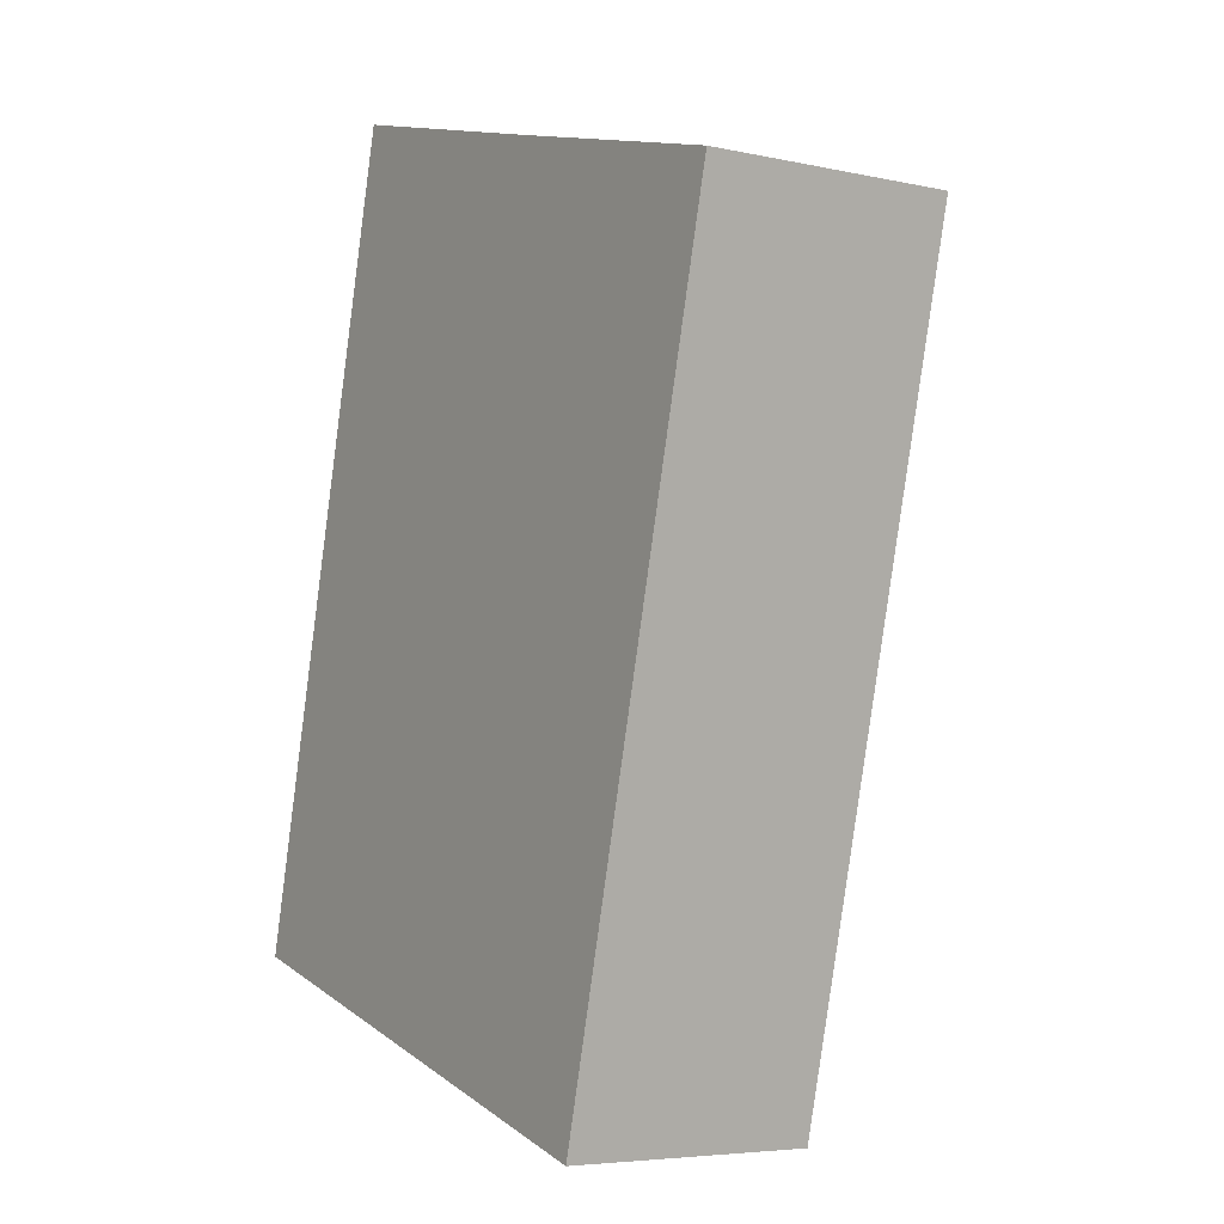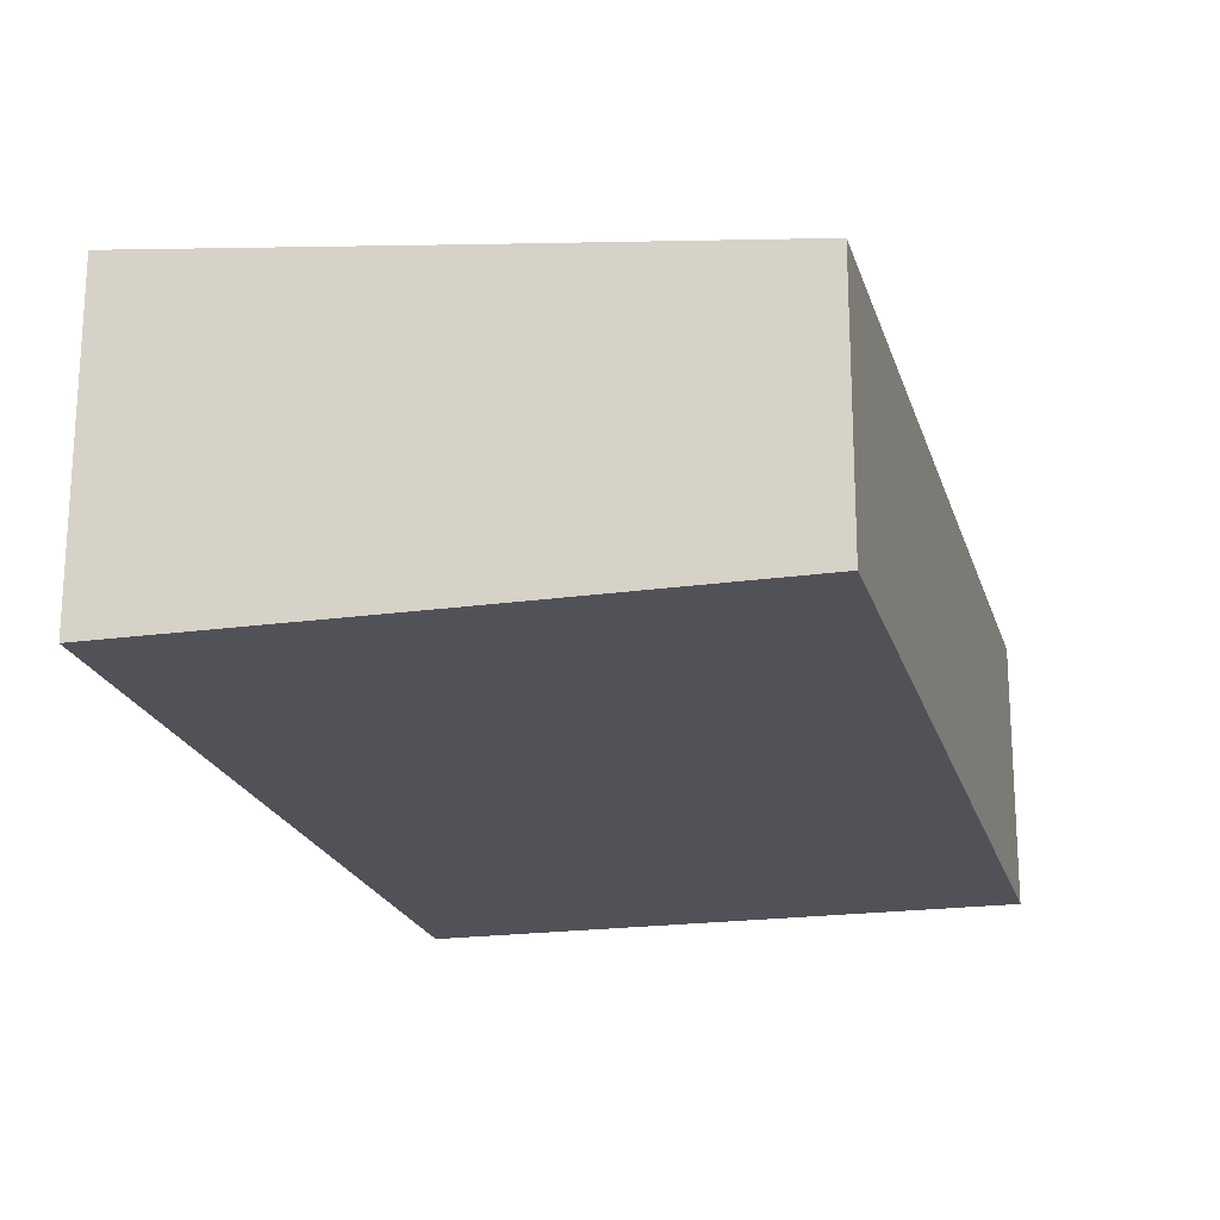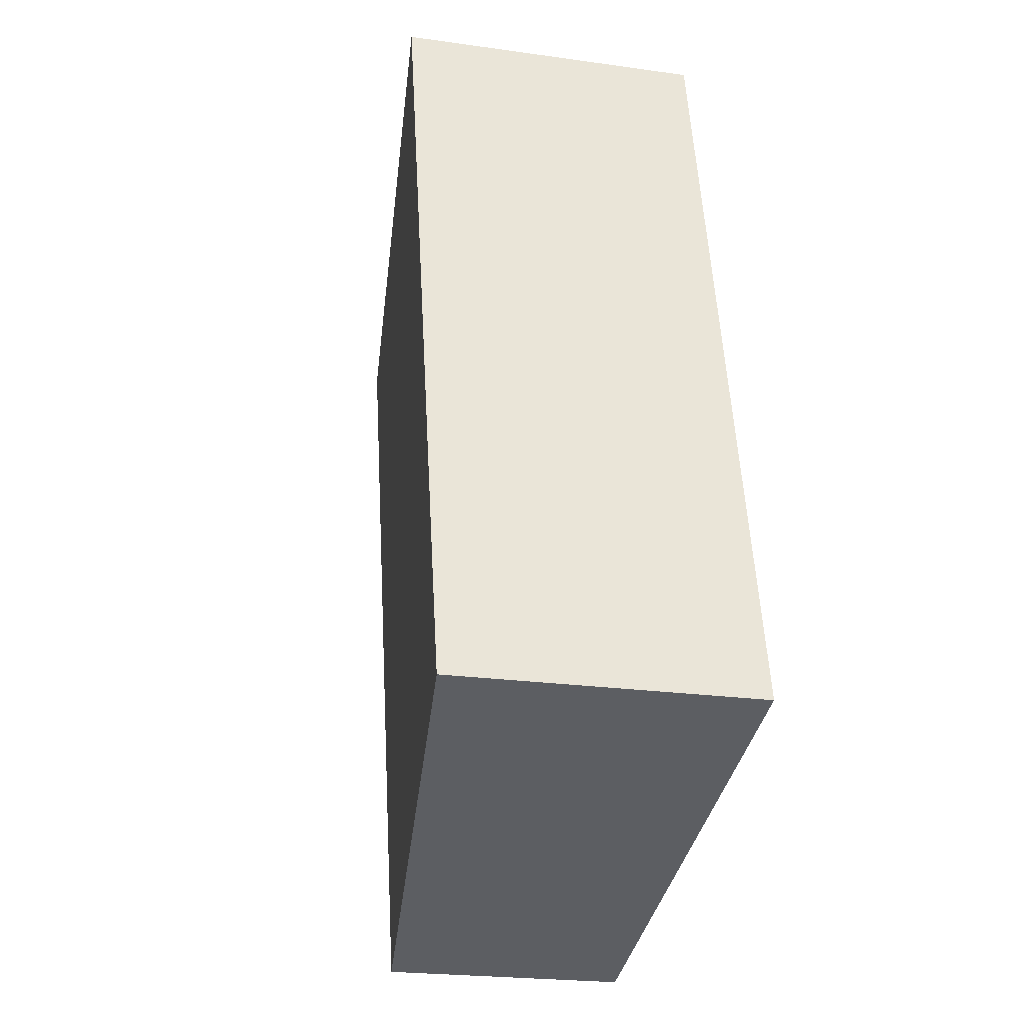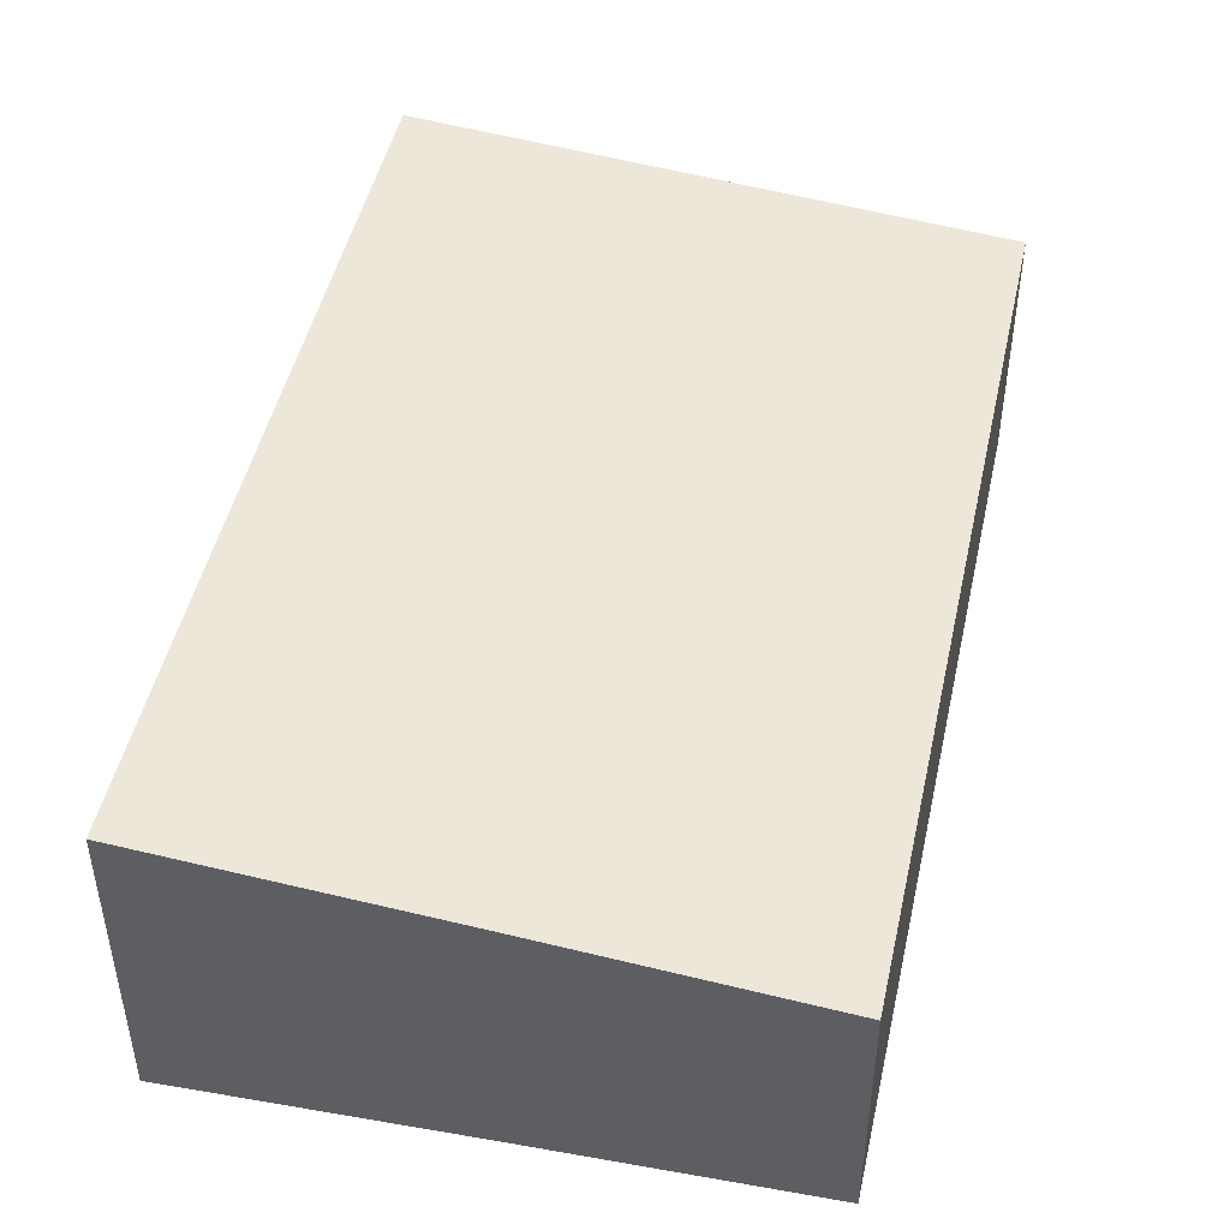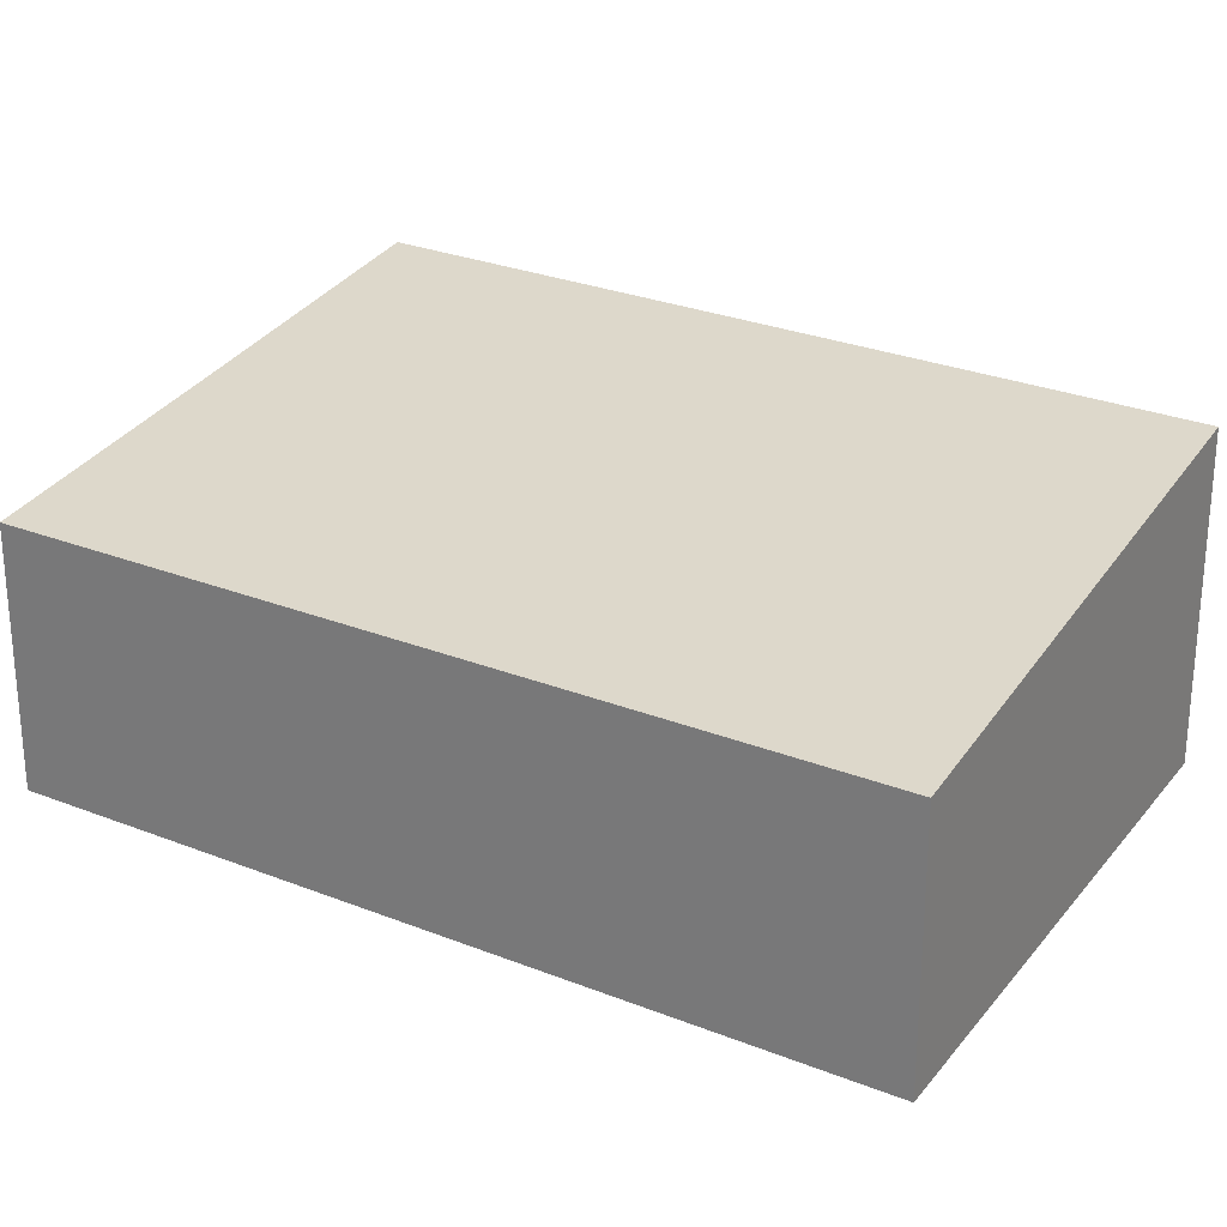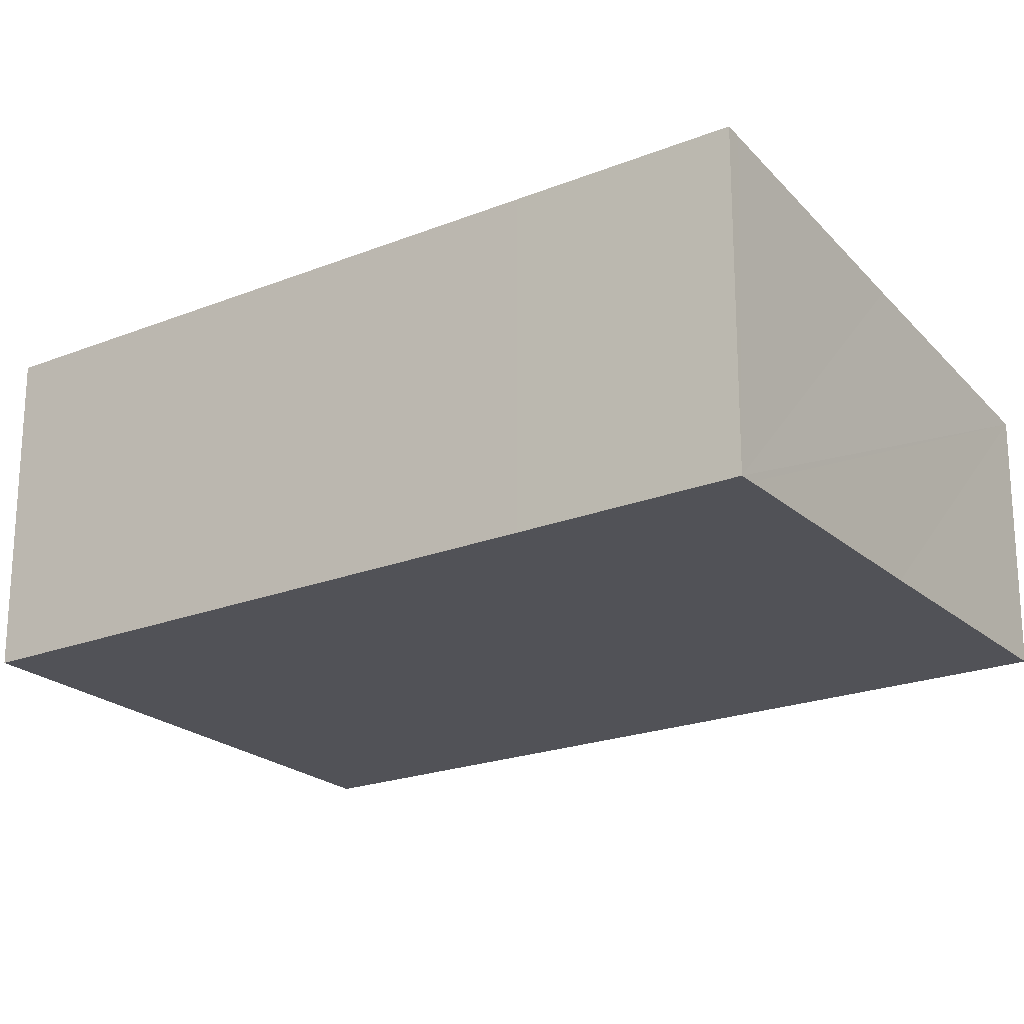
<metadata>
{"format":"obj","ext":"obj","renderer":"f3d","projection":"perspective","resolution":1024,"background":"white","views":[{"elev":-5.6,"azim":56.3,"up":"+Z"},{"elev":-21.6,"azim":28.9,"up":"+Y"},{"elev":-23.0,"azim":-103.5,"up":"+Z"},{"elev":48.5,"azim":26.3,"up":"+Y"},{"elev":26.8,"azim":135.9,"up":"+Y"},{"elev":-21.4,"azim":-41.2,"up":"+Y"}]}
</metadata>
<code>
v  2.029 3.08 7.88
v  1.384 3.098 5.846
v  1.877 3.098 7.922
v  0 3.098 1.897e-16
v  4.649 2.773 7.162
v  5.299 2.474 -1.537
v  7.298 2.463 6.45
v  1.877 -4.851e-16 7.922
v  2.029 -4.825e-16 7.88
v  4.649 -4.385e-16 7.162
v  7.298 -3.949e-16 6.45
v  5.299 9.411e-17 -1.537
v  0 0 0
v  1.384 -3.58e-16 5.846
g defaultobject
f 1 2 3
f 2 1 4
f 4 1 5
f 4 5 6
f 6 5 7
f 8 1 3
f 1 8 5
f 5 8 7
f 7 8 9
f 7 9 10
f 7 10 11
f 7 12 6
f 12 7 11
f 6 13 4
f 13 6 12
f 2 8 3
f 8 2 14
f 14 2 4
f 14 4 13
f 14 9 8
f 9 14 10
f 10 14 11
f 11 14 12
f 12 14 13

</code>
